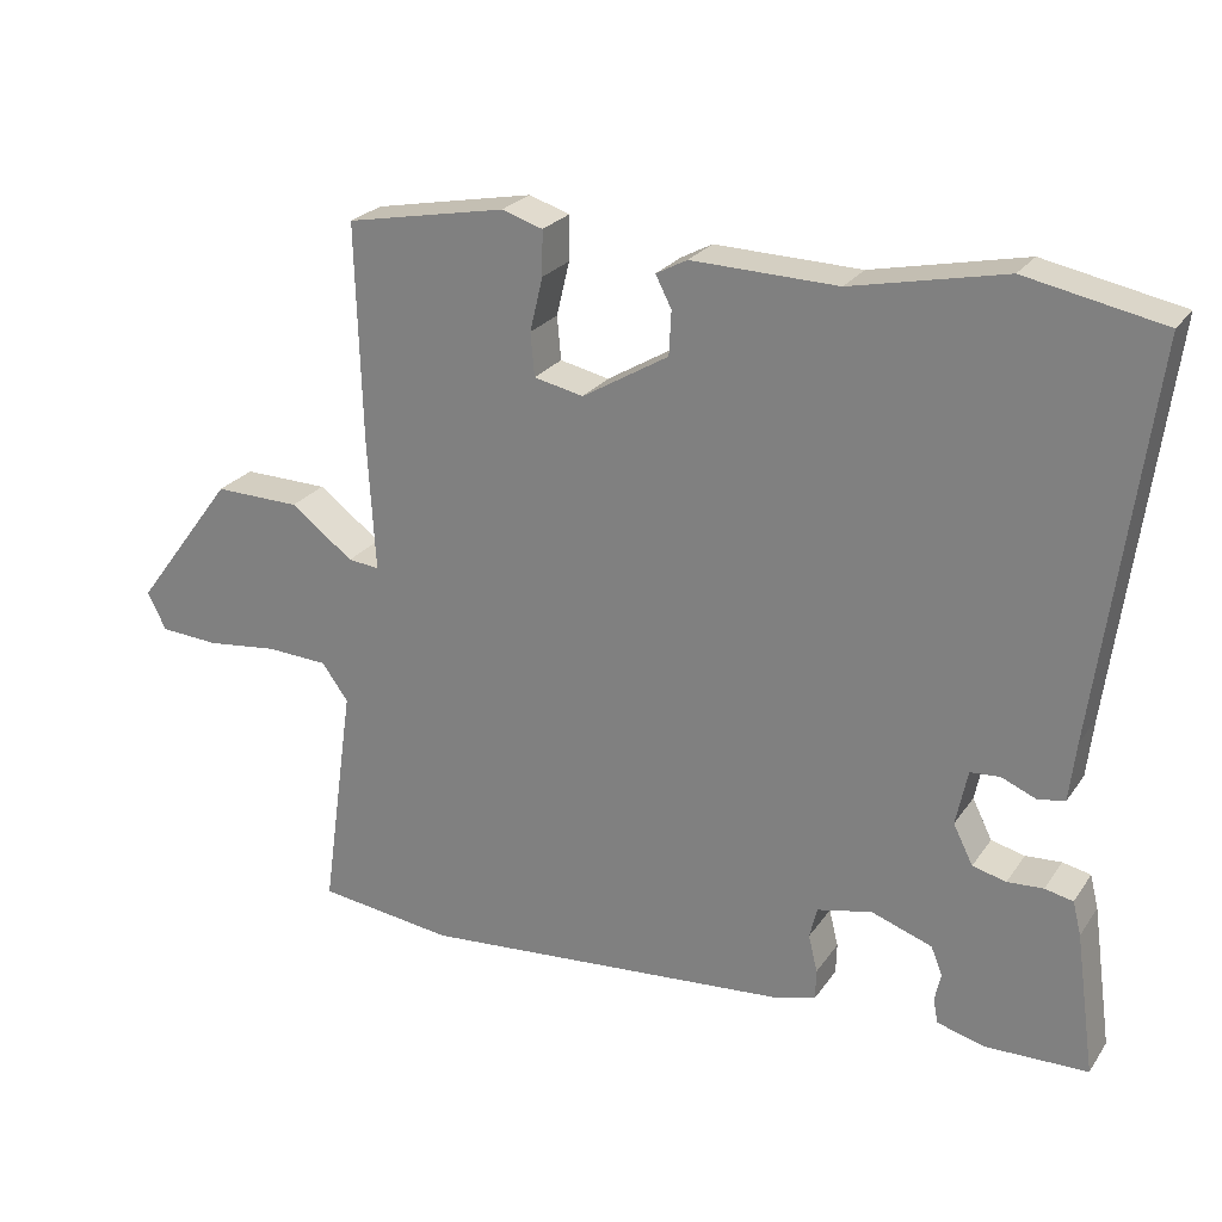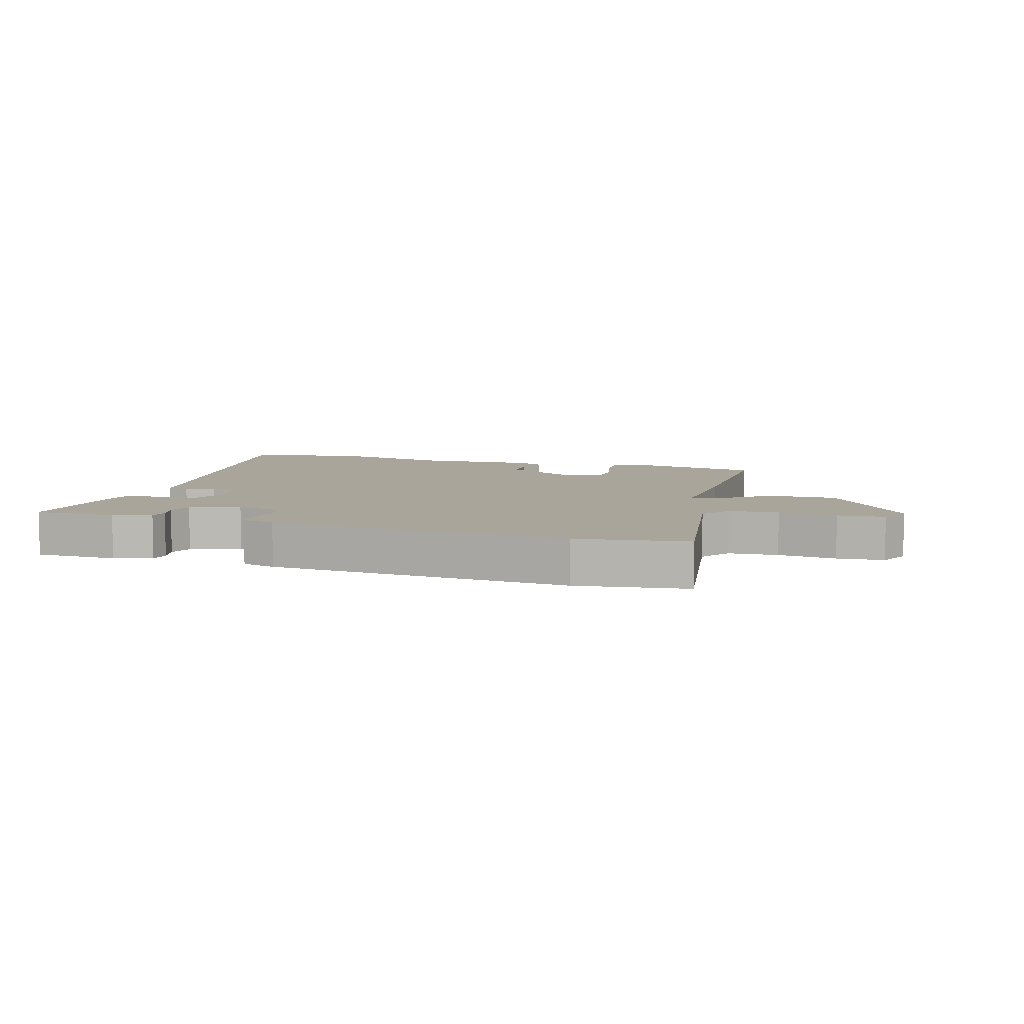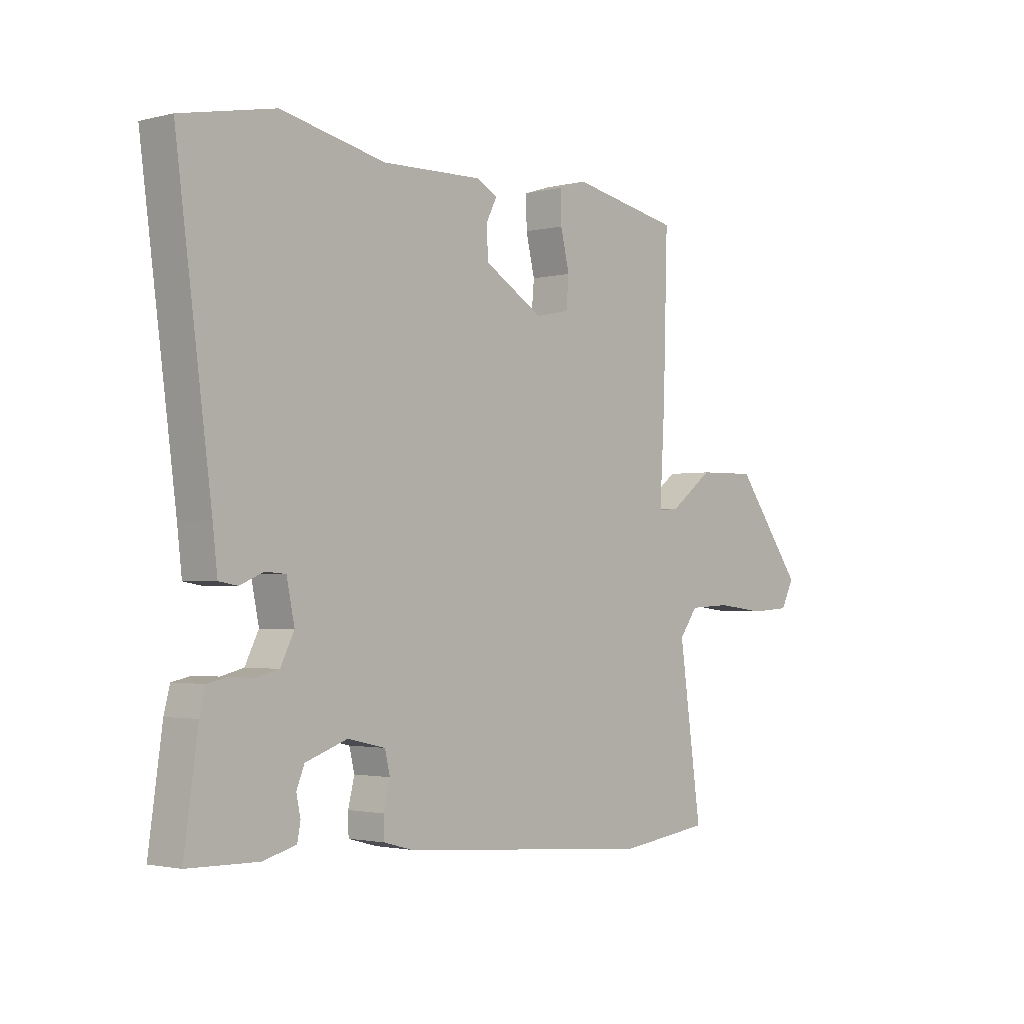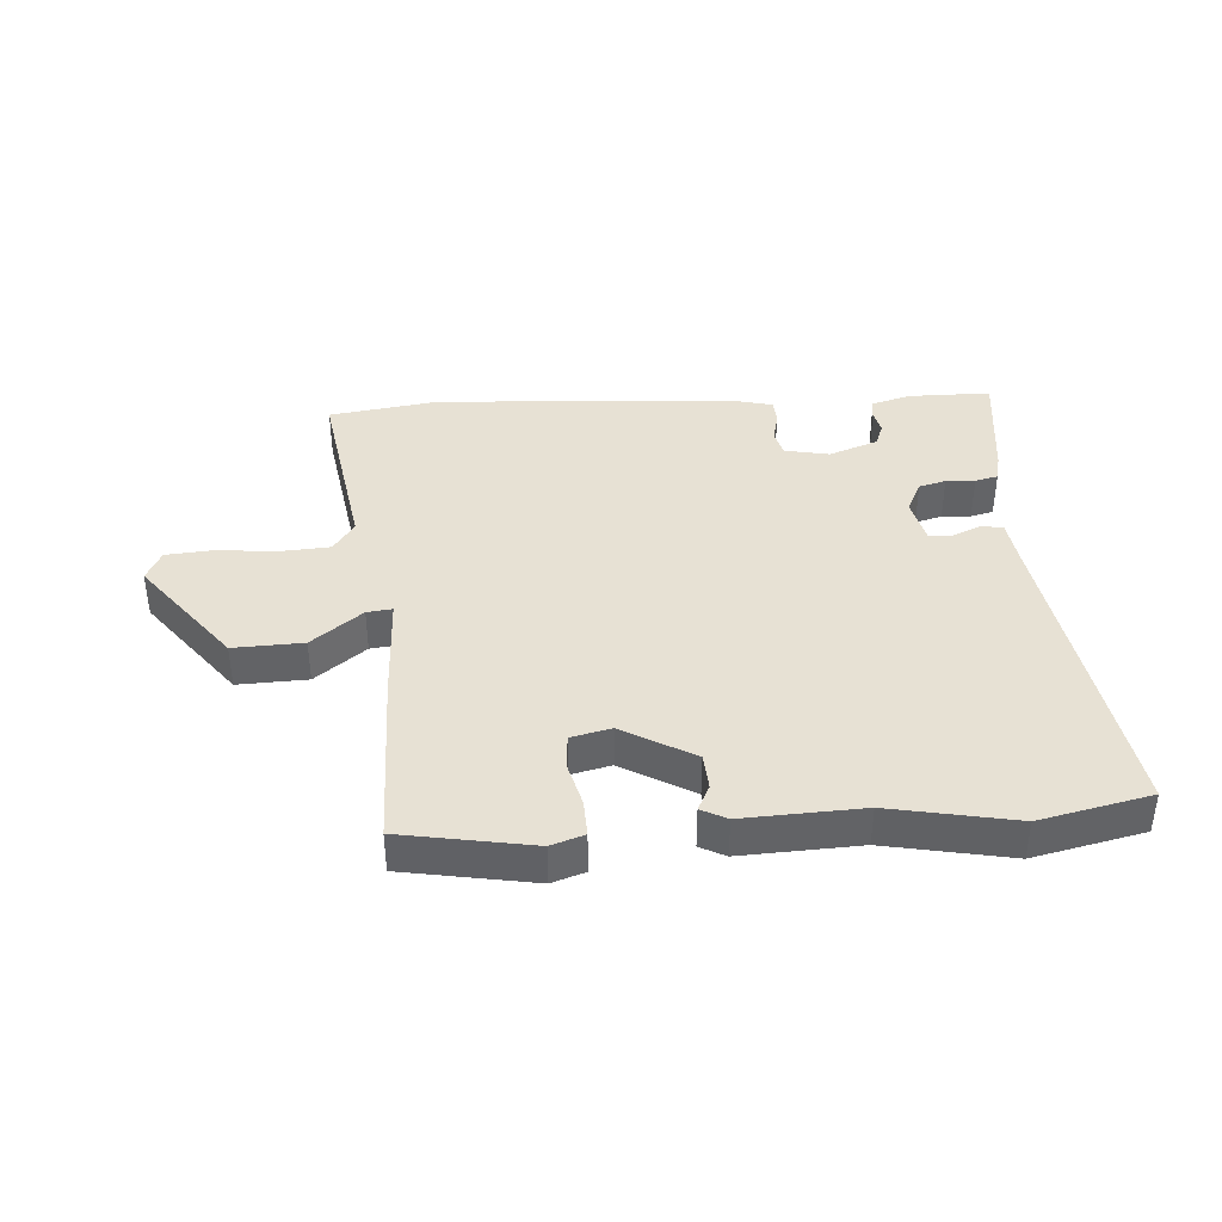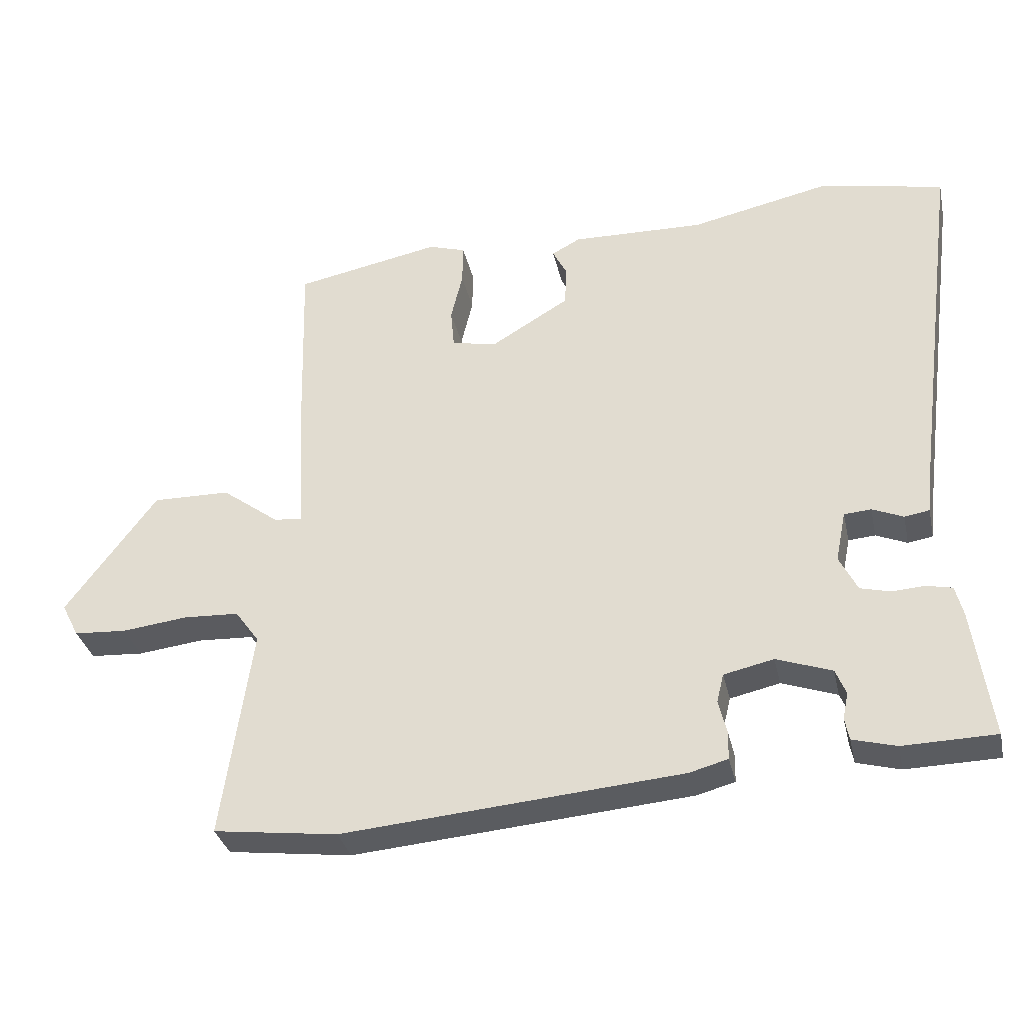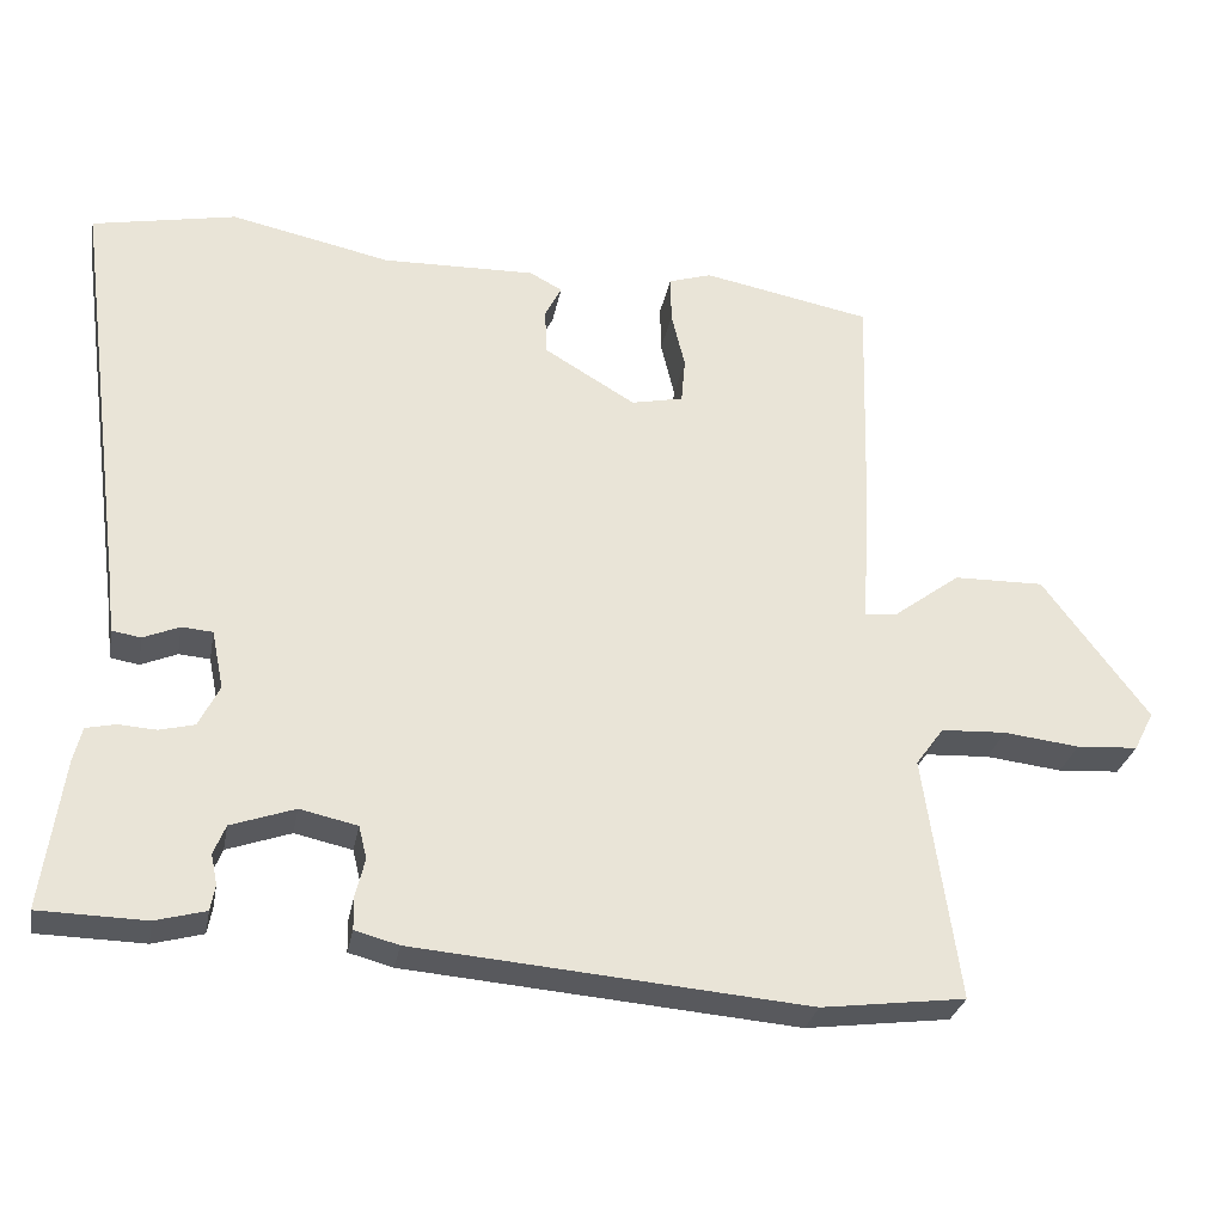
<metadata>
{"format":"obj","ext":"obj","renderer":"f3d","projection":"perspective","resolution":1024,"background":"white","views":[{"elev":24.6,"azim":26.3,"up":"+Z"},{"elev":7.5,"azim":-164.0,"up":"+Y"},{"elev":-2.1,"azim":131.3,"up":"+Z"},{"elev":39.5,"azim":-4.9,"up":"+Y"},{"elev":-33.5,"azim":12.4,"up":"+Z"},{"elev":-29.1,"azim":169.5,"up":"+Z"}]}
</metadata>
<code>
v -0.491 0.07 0.479
v -0.28 0.07 0.52
v -0.226 0.07 0.503
v -0.227 0.07 0.444
v -0.244 0.07 0.373
v -0.239 0.07 0.316
v -0.174 0.07 0.302
v -0.06 0.07 0.37
v -0.057 0.07 0.428
v -0.078 0.07 0.469
v -0.037 0.07 0.491
v 0.155 0.07 0.486
v 0.356 0.07 0.529
v 0.536 0.07 0.493
v 0.468 0.07 -0.021
v 0.459 0.07 -0.099
v 0.423 0.07 -0.105
v 0.378 0.07 -0.086
v 0.339 0.07 -0.089
v 0.324 0.07 -0.162
v 0.35 0.07 -0.214
v 0.394 0.07 -0.225
v 0.441 0.07 -0.222
v 0.478 0.07 -0.23
v 0.489 0.07 -0.274
v 0.515 0.07 -0.461
v 0.381 0.07 -0.464
v 0.318 0.07 -0.447
v 0.312 0.07 -0.415
v 0.32 0.07 -0.377
v 0.305 0.07 -0.34
v 0.225 0.07 -0.312
v 0.153 0.07 -0.328
v 0.143 0.07 -0.369
v 0.155 0.07 -0.418
v 0.154 0.07 -0.458
v 0.099 0.07 -0.473
v -0.392 0.07 -0.514
v -0.572 0.07 -0.491
v -0.529 0.07 -0.186
v -0.564 0.07 -0.138
v -0.645 0.07 -0.134
v -0.74 0.07 -0.145
v -0.817 0.07 -0.14
v -0.842 0.07 -0.091
v -0.71 0.07 0.086
v -0.597 0.07 0.084
v -0.514 0.07 0.022
v -0.473 0.07 0.018
v -0.483 0.07 0.192
v -0.491 0 0.479
v -0.28 0 0.52
v -0.226 0 0.503
v -0.227 0 0.444
v -0.244 0 0.373
v -0.239 0 0.316
v -0.174 0 0.302
v -0.06 0 0.37
v -0.057 0 0.428
v -0.078 0 0.469
v -0.037 0 0.491
v 0.155 0 0.486
v 0.356 0 0.529
v 0.536 0 0.493
v 0.468 0 -0.021
v 0.459 0 -0.099
v 0.423 0 -0.105
v 0.378 0 -0.086
v 0.339 0 -0.089
v 0.324 0 -0.162
v 0.35 0 -0.214
v 0.394 0 -0.225
v 0.441 0 -0.222
v 0.478 0 -0.23
v 0.489 0 -0.274
v 0.515 0 -0.461
v 0.381 0 -0.464
v 0.318 0 -0.447
v 0.312 0 -0.415
v 0.32 0 -0.377
v 0.305 0 -0.34
v 0.225 0 -0.312
v 0.153 0 -0.328
v 0.143 0 -0.369
v 0.155 0 -0.418
v 0.154 0 -0.458
v 0.099 0 -0.473
v -0.392 0 -0.514
v -0.572 0 -0.491
v -0.529 0 -0.186
v -0.564 0 -0.138
v -0.645 0 -0.134
v -0.74 0 -0.145
v -0.817 0 -0.14
v -0.842 0 -0.091
v -0.71 0 0.086
v -0.597 0 0.084
v -0.514 0 0.022
v -0.473 0 0.018
v -0.483 0 0.192
f 49 50 1 2
f 45 46 47 48
f 45 48 49
f 42 43 44 45
f 41 42 45 49
f 40 41 49
f 34 35 36 37
f 33 34 37 38
f 27 28 29 30
f 27 30 31
f 26 27 31
f 25 26 31
f 22 23 24 25
f 21 22 25 31
f 20 21 31 32
f 15 16 17 18
f 15 18 19
f 12 13 14 15
f 12 15 19
f 9 10 11 12
f 8 9 12 19
f 7 8 19 20
f 2 3 4 5
f 2 5 6
f 49 2 6
f 33 38 39 40
f 32 33 40 49
f 20 32 49
f 6 7 20 49
f 52 51 100 99
f 98 97 96 95
f 99 98 95
f 95 94 93 92
f 99 95 92 91
f 99 91 90
f 87 86 85 84
f 88 87 84 83
f 80 79 78 77
f 81 80 77
f 81 77 76
f 81 76 75
f 75 74 73 72
f 81 75 72 71
f 82 81 71 70
f 68 67 66 65
f 69 68 65
f 65 64 63 62
f 69 65 62
f 62 61 60 59
f 69 62 59 58
f 70 69 58 57
f 55 54 53 52
f 56 55 52
f 56 52 99
f 90 89 88 83
f 99 90 83 82
f 99 82 70
f 99 70 57 56
f 1 51 52 2
f 2 52 53 3
f 3 53 54 4
f 4 54 55 5
f 5 55 56 6
f 6 56 57 7
f 7 57 58 8
f 8 58 59 9
f 9 59 60 10
f 10 60 61 11
f 11 61 62 12
f 12 62 63 13
f 13 63 64 14
f 14 64 65 15
f 15 65 66 16
f 16 66 67 17
f 17 67 68 18
f 18 68 69 19
f 19 69 70 20
f 20 70 71 21
f 21 71 72 22
f 22 72 73 23
f 23 73 74 24
f 24 74 75 25
f 25 75 76 26
f 26 76 77 27
f 27 77 78 28
f 28 78 79 29
f 29 79 80 30
f 30 80 81 31
f 31 81 82 32
f 32 82 83 33
f 33 83 84 34
f 34 84 85 35
f 35 85 86 36
f 36 86 87 37
f 37 87 88 38
f 38 88 89 39
f 39 89 90 40
f 40 90 91 41
f 41 91 92 42
f 42 92 93 43
f 43 93 94 44
f 44 94 95 45
f 45 95 96 46
f 46 96 97 47
f 47 97 98 48
f 48 98 99 49
f 49 99 100 50
f 50 100 51 1

</code>
